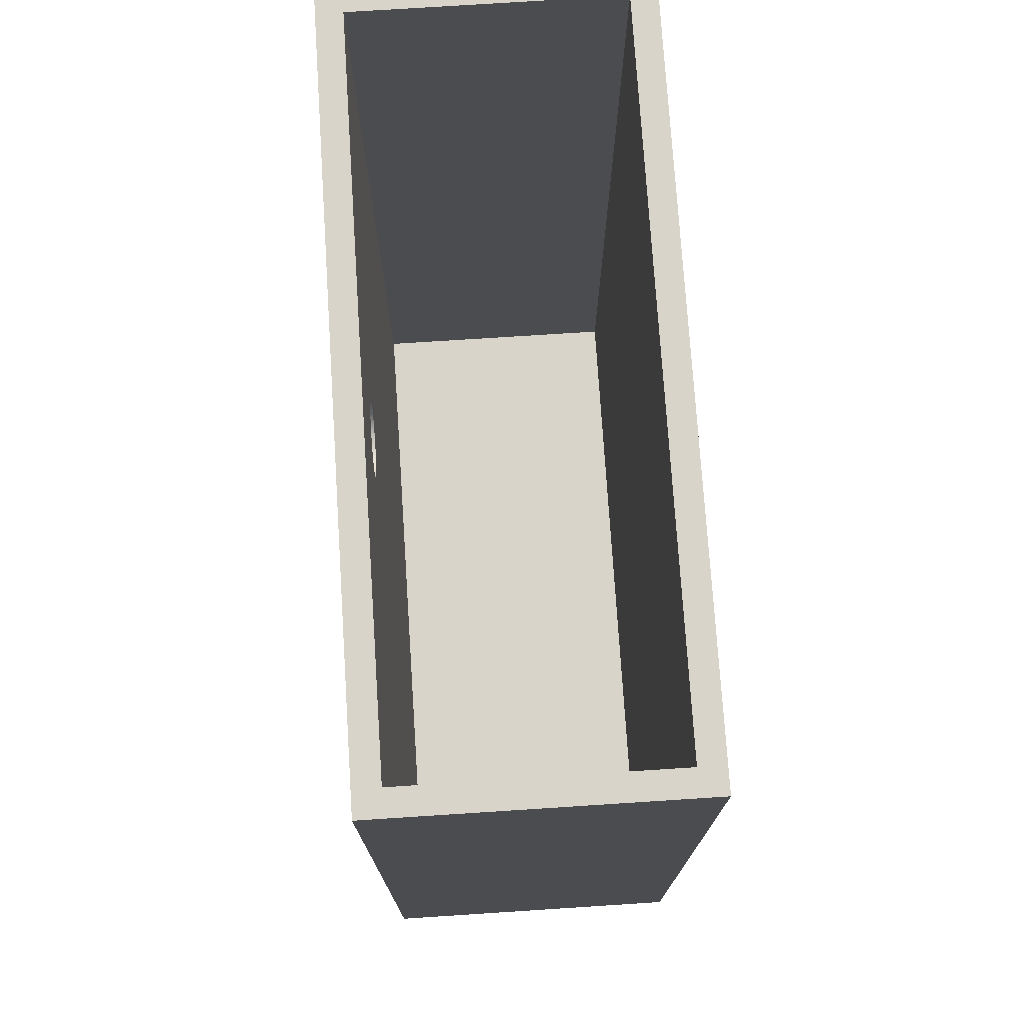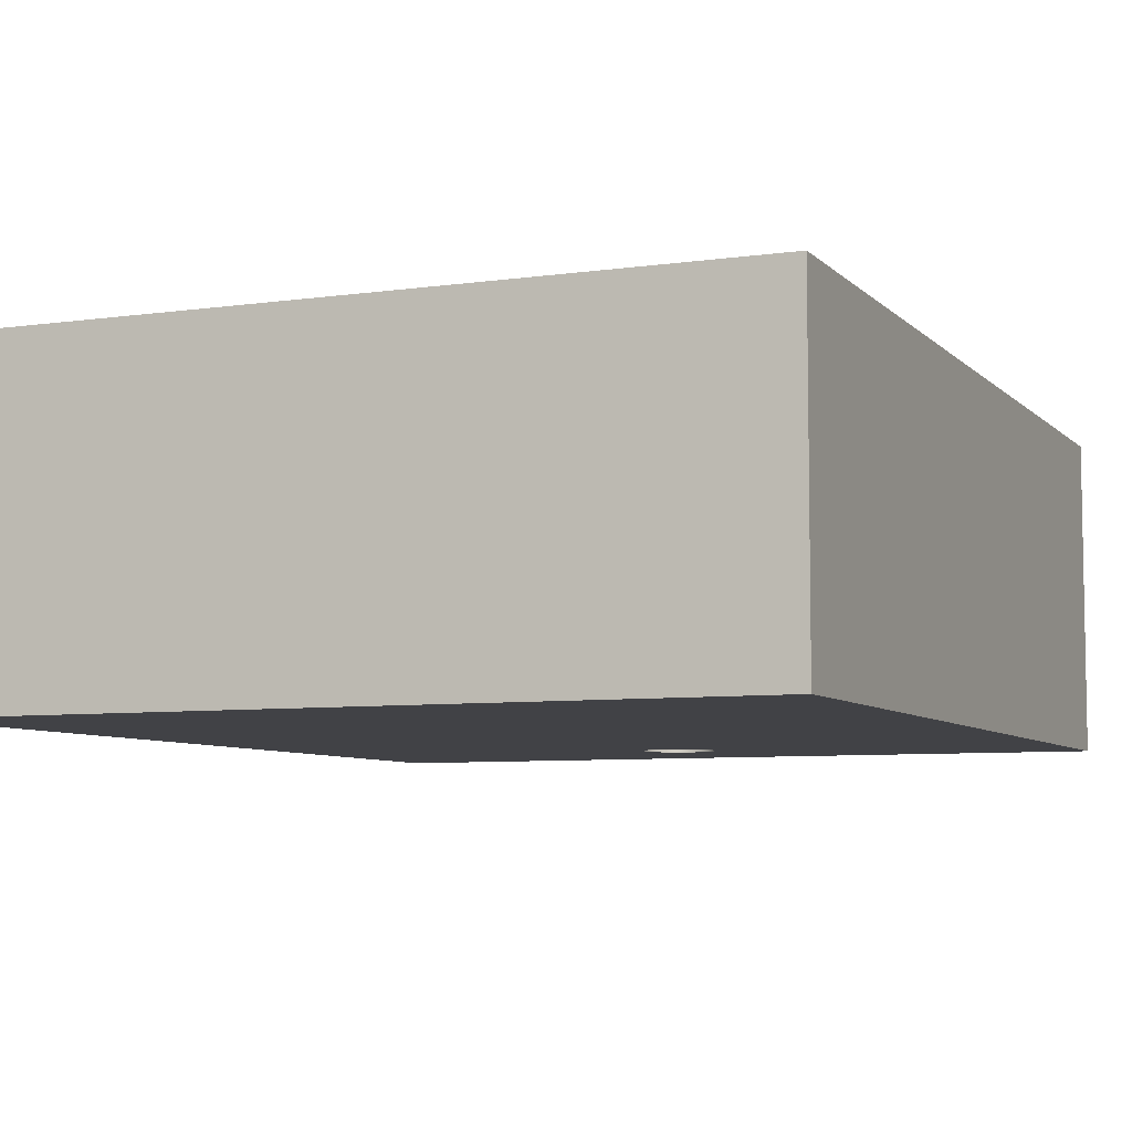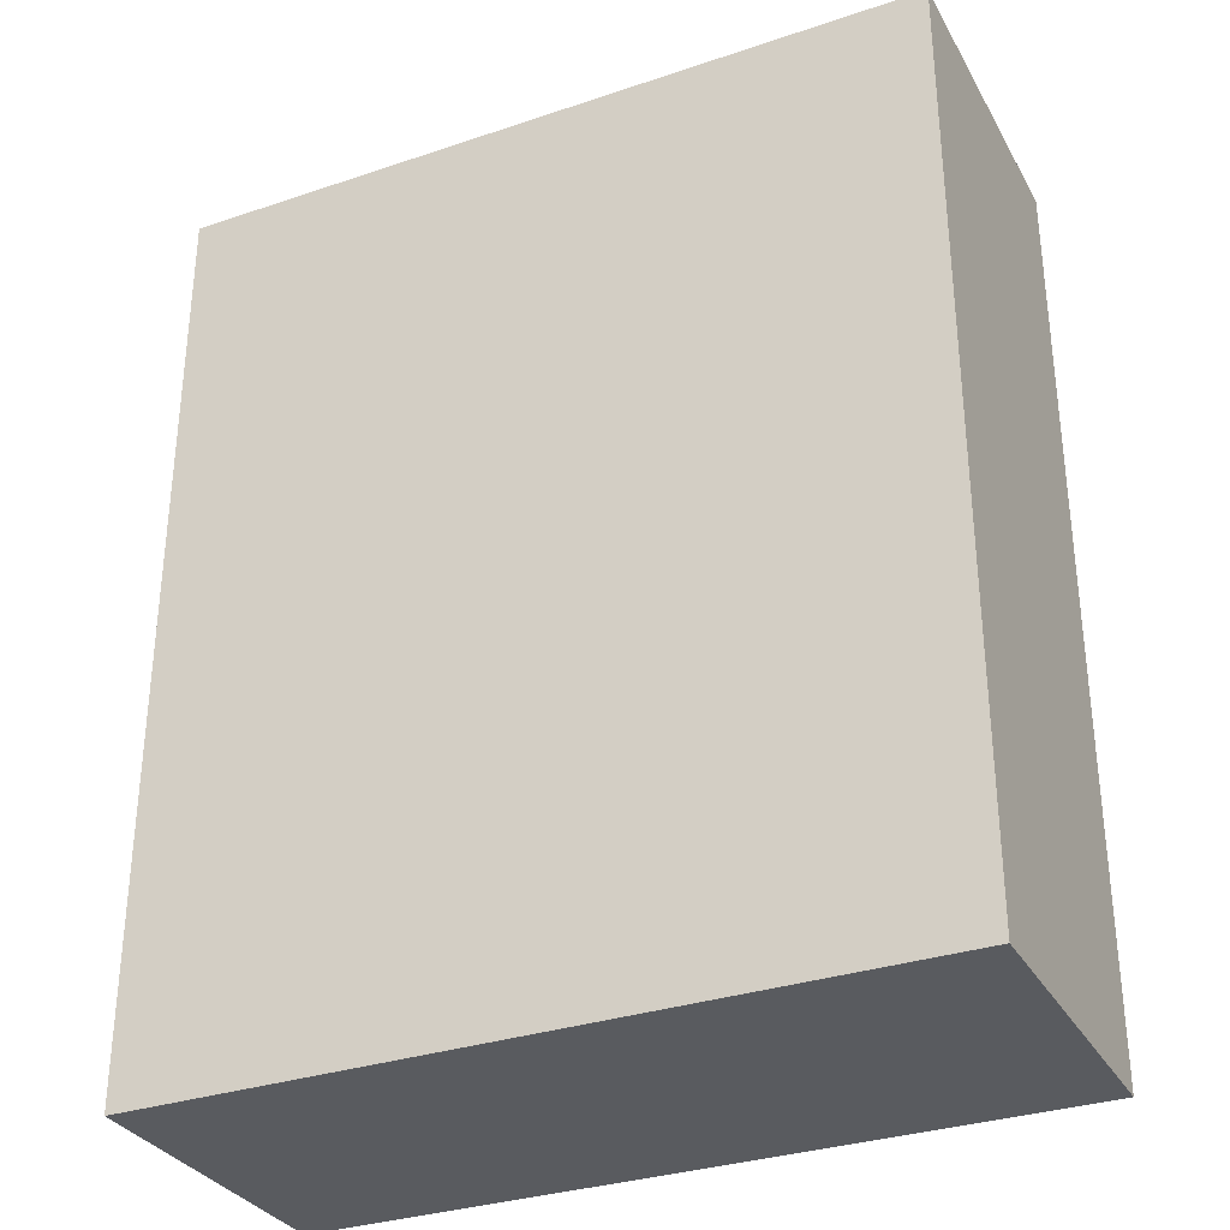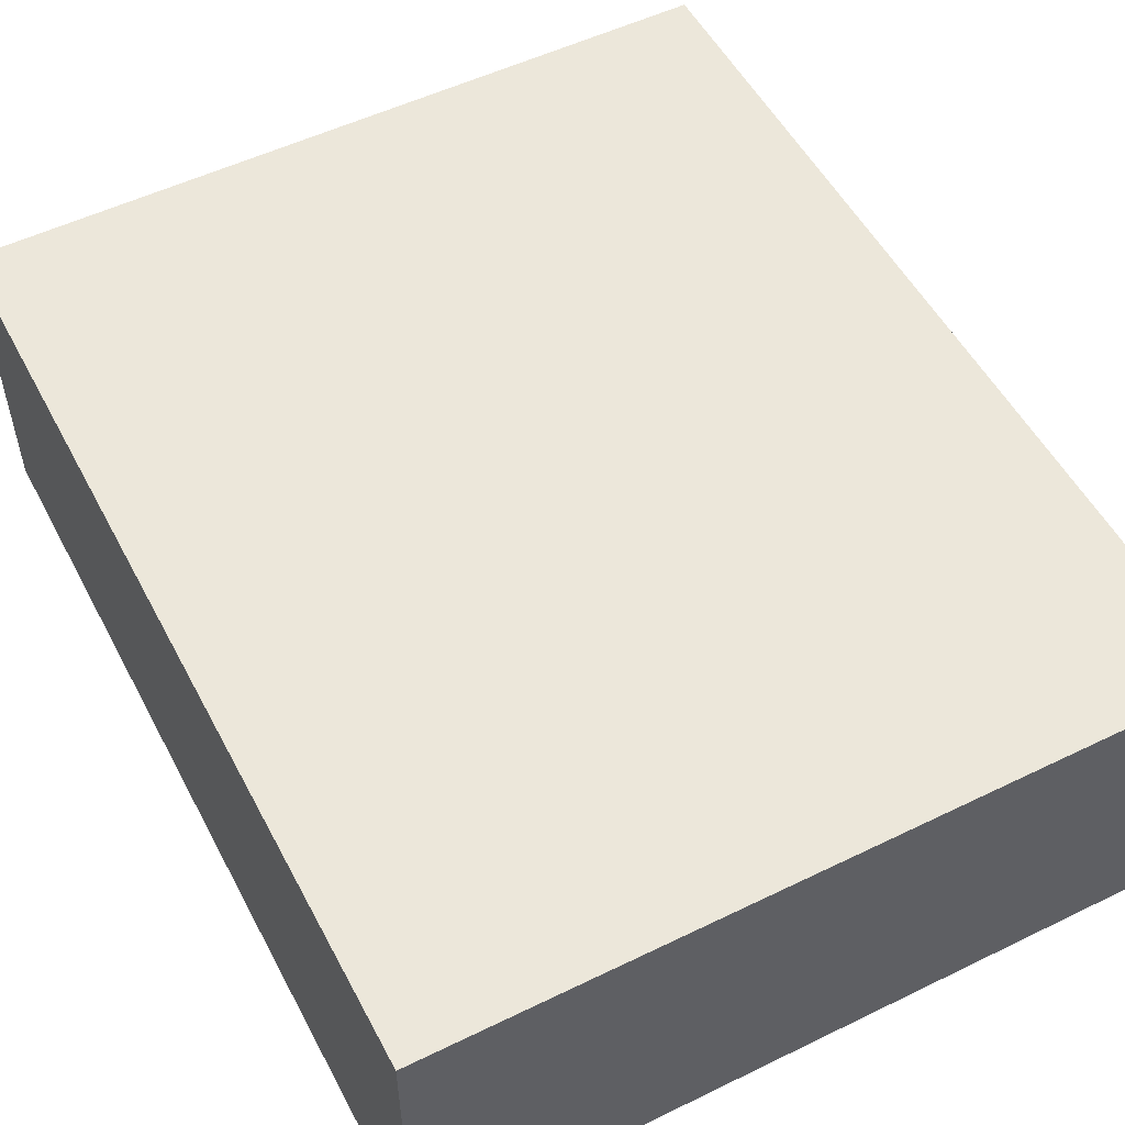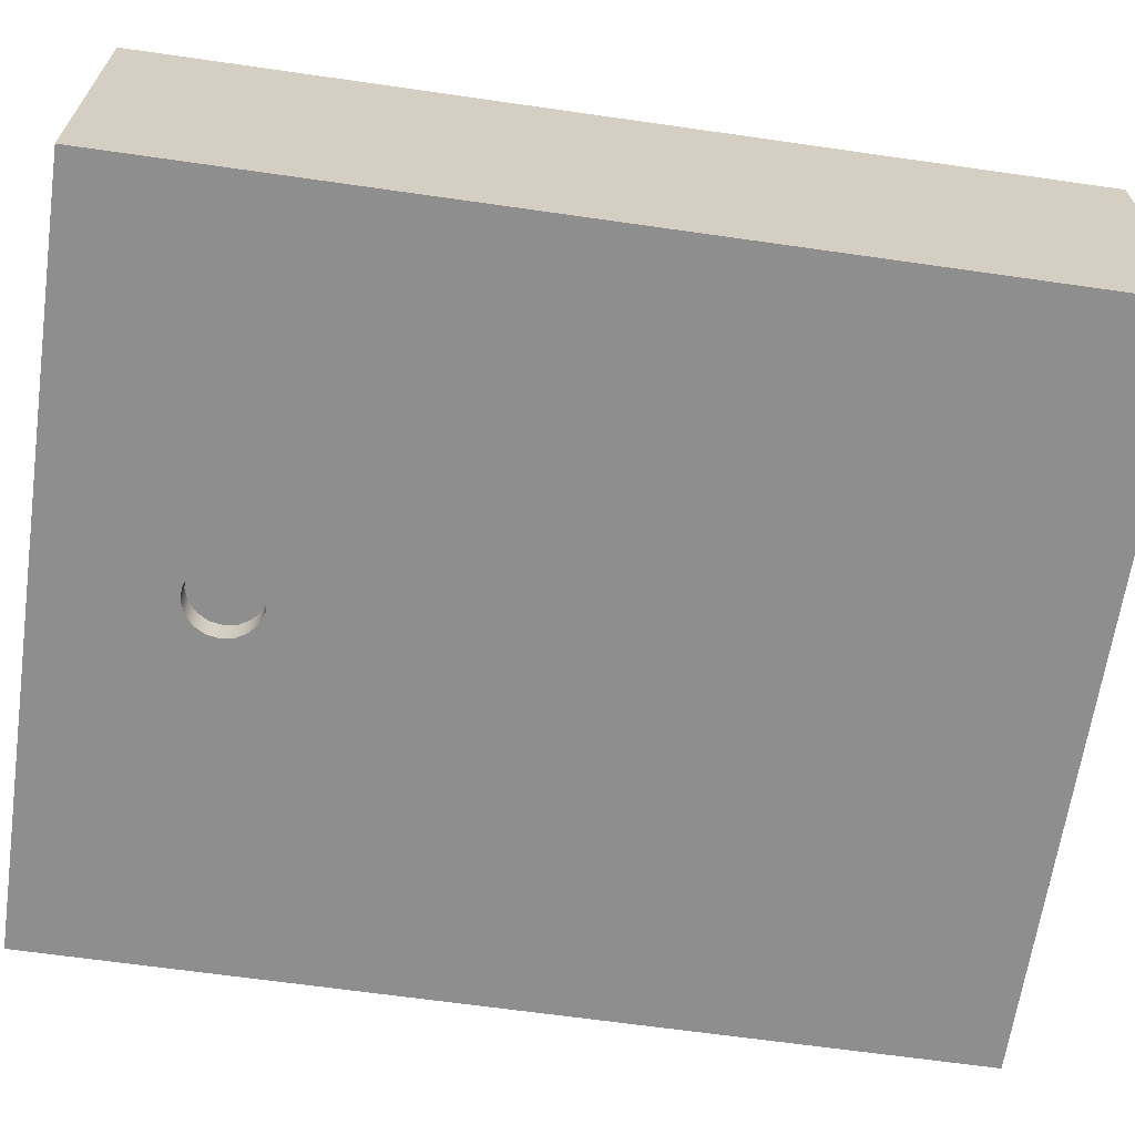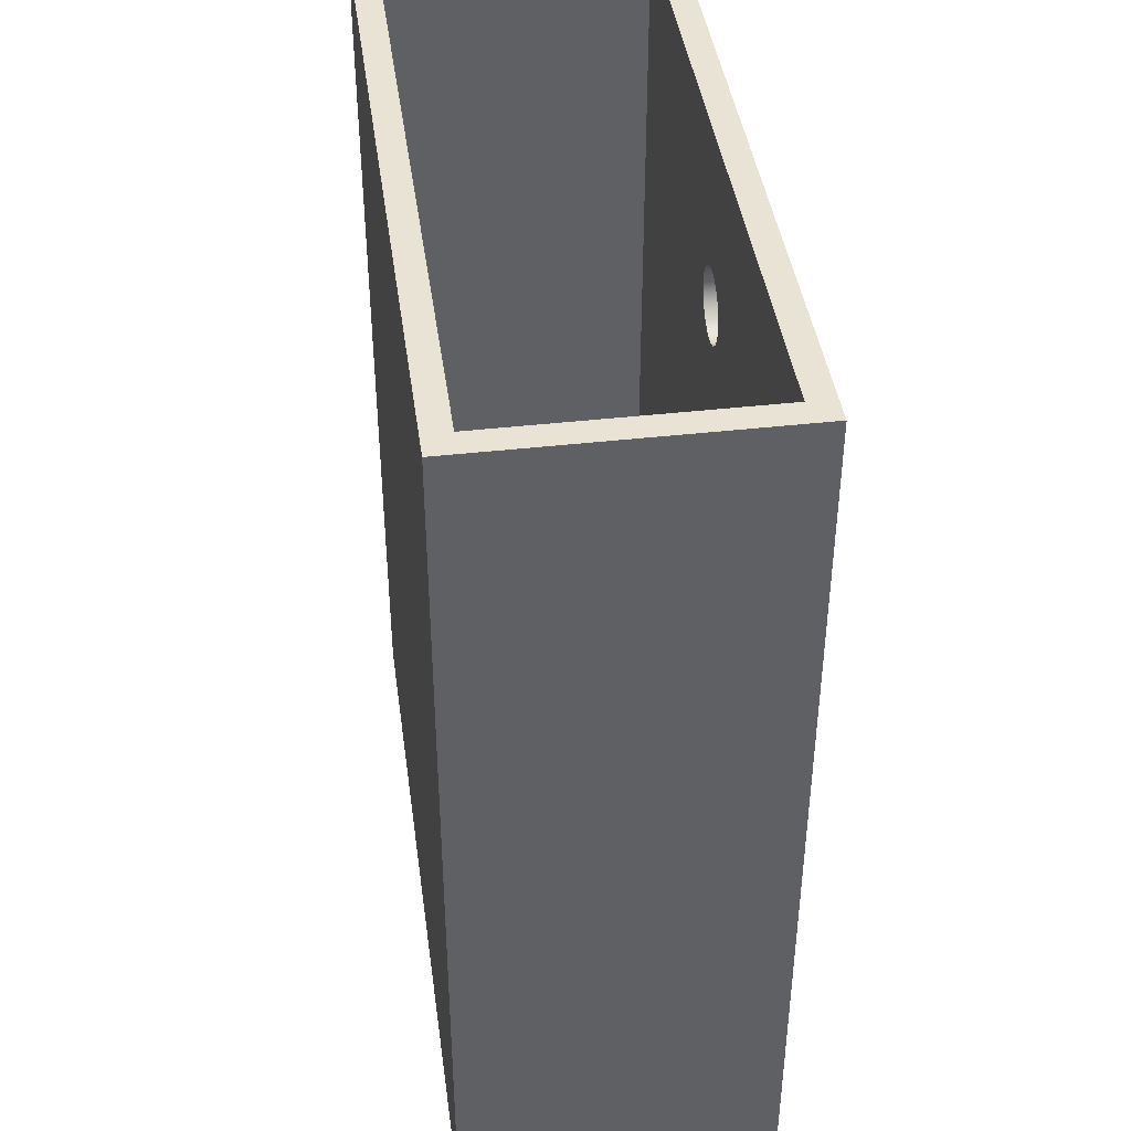
<metadata>
{"format":"obj","ext":"obj","renderer":"f3d","projection":"perspective","resolution":1024,"background":"white","views":[{"elev":74.8,"azim":-93.7,"up":"+Y"},{"elev":-6.7,"azim":22.9,"up":"+Z"},{"elev":-32.2,"azim":25.2,"up":"+Y"},{"elev":53.2,"azim":-27.5,"up":"+Z"},{"elev":-65.0,"azim":-98.2,"up":"+Z"},{"elev":42.0,"azim":82.2,"up":"+Y"}]}
</metadata>
<code>
v 2.11 4.1 -1.41
v 2.098 4.168 -1.41
v 2.063 4.229 -1.41
v 2.01 4.273 -1.41
v 1.945 4.297 -1.41
v 1.875 4.297 -1.41
v 1.81 4.273 -1.41
v 1.757 4.229 -1.41
v 1.722 4.168 -1.41
v 1.71 4.1 -1.41
v 1.722 4.032 -1.41
v 1.757 3.971 -1.41
v 1.81 3.927 -1.41
v 1.875 3.903 -1.41
v 1.945 3.903 -1.41
v 2.01 3.927 -1.41
v 2.063 3.971 -1.41
v 2.098 4.032 -1.41
v 2.11 4.1 -1.55
v 2.098 4.032 -1.55
v 2.063 3.971 -1.55
v 2.01 3.927 -1.55
v 1.945 3.903 -1.55
v 1.875 3.903 -1.55
v 1.81 3.927 -1.55
v 1.757 3.971 -1.55
v 1.722 4.032 -1.55
v 1.71 4.1 -1.55
v 1.722 4.168 -1.55
v 1.757 4.229 -1.55
v 1.81 4.273 -1.55
v 1.875 4.297 -1.55
v 1.945 4.297 -1.55
v 2.01 4.273 -1.55
v 2.063 4.229 -1.55
v 2.098 4.168 -1.55
v 2.11 4.1 -1.41
v 2.11 4.1 -1.55
v 3.82 0.14 0
v 0 0.14 0
v 0 5 0
v 3.82 5 0
v 0 0.14 0
v 0 0.14 -1.41
v 0 5 -1.41
v 0 5 0
v 3.82 0.14 -1.41
v 3.82 0.14 0
v 3.82 5 0
v 3.82 5 -1.41
v 2.11 4.1 -1.41
v 2.098 4.032 -1.41
v 2.063 3.971 -1.41
v 2.01 3.927 -1.41
v 1.945 3.903 -1.41
v 1.875 3.903 -1.41
v 1.81 3.927 -1.41
v 1.757 3.971 -1.41
v 1.722 4.032 -1.41
v 1.71 4.1 -1.41
v 1.722 4.168 -1.41
v 1.757 4.229 -1.41
v 1.81 4.273 -1.41
v 1.875 4.297 -1.41
v 1.945 4.297 -1.41
v 2.01 4.273 -1.41
v 2.063 4.229 -1.41
v 2.098 4.168 -1.41
v 0 0.14 -1.41
v 3.82 0.14 -1.41
v 3.82 5 -1.41
v 0 5 -1.41
v 2.11 4.1 -1.55
v 2.098 4.168 -1.55
v 2.063 4.229 -1.55
v 2.01 4.273 -1.55
v 1.945 4.297 -1.55
v 1.875 4.297 -1.55
v 1.81 4.273 -1.55
v 1.757 4.229 -1.55
v 1.722 4.168 -1.55
v 1.71 4.1 -1.55
v 1.722 4.032 -1.55
v 1.757 3.971 -1.55
v 1.81 3.927 -1.55
v 1.875 3.903 -1.55
v 1.945 3.903 -1.55
v 2.01 3.927 -1.55
v 2.063 3.971 -1.55
v 2.098 4.032 -1.55
v 3.96 0 -1.55
v -0.14 0 -1.55
v -0.14 5 -1.55
v 3.96 5 -1.55
v 3.96 0 0.14
v 3.96 0 -1.55
v 3.96 5 -1.55
v 3.96 5 0.14
v -0.14 0 0.14
v 3.96 0 0.14
v 3.96 5 0.14
v -0.14 5 0.14
v -0.14 0 -1.55
v -0.14 0 0.14
v -0.14 5 0.14
v -0.14 5 -1.55
v 0 5 0
v 0 5 -1.41
v 3.82 5 -1.41
v 3.82 5 0
v -0.14 5 -1.55
v -0.14 5 0.14
v 3.96 5 0.14
v 3.96 5 -1.55
v 0 0.14 -1.41
v 0 0.14 0
v 3.82 0.14 0
v 3.82 0.14 -1.41
v -0.14 0 0.14
v -0.14 0 -1.55
v 3.96 0 -1.55
v 3.96 0 0.14
g 96cc719c-e344-11ea-b843-54bf646e7e1f
f 2 36 1
f 1 36 38
f 37 19 18
f 18 19 20
f 18 20 17
f 17 20 21
f 17 21 16
f 16 21 22
f 16 22 15
f 15 22 23
f 15 23 14
f 14 23 24
f 14 24 13
f 13 24 25
f 13 25 12
f 12 25 26
f 12 26 11
f 11 26 27
f 11 27 10
f 10 27 28
f 10 28 9
f 9 28 29
f 9 29 8
f 8 29 30
f 8 30 7
f 7 30 31
f 7 31 6
f 6 31 32
f 6 32 5
f 5 32 33
f 5 33 4
f 4 33 34
f 4 34 3
f 3 34 35
f 3 35 2
f 2 35 36
g 969b9cc6-e344-11ea-9df3-54bf646e7e1f
f 39 40 42
f 42 40 41
g 969beae8-e344-11ea-b319-54bf646e7e1f
f 43 44 46
f 46 44 45
g 969c6034-e344-11ea-bc93-54bf646e7e1f
f 47 48 50
f 50 48 49
g 969cae4a-e344-11ea-be10-54bf646e7e1f
f 68 51 71
f 71 51 52
f 71 52 70
f 70 52 53
f 70 53 54
f 54 55 70
f 70 55 56
f 70 56 69
f 69 56 57
f 69 57 58
f 58 59 69
f 69 59 72
f 72 59 60
f 72 60 61
f 61 62 72
f 72 62 63
f 72 63 64
f 64 65 72
f 72 65 71
f 71 65 66
f 71 66 67
f 67 68 71
g 969cfc48-e344-11ea-afea-54bf646e7e1f
f 90 73 94
f 94 73 74
f 94 74 75
f 75 76 94
f 94 76 77
f 94 77 78
f 94 78 93
f 93 78 79
f 93 79 80
f 80 81 93
f 93 81 82
f 93 82 83
f 83 84 93
f 93 84 92
f 92 84 85
f 92 85 86
f 86 87 92
f 92 87 91
f 91 87 88
f 91 88 89
f 91 89 94
f 94 89 90
g 969d4a68-e344-11ea-a028-54bf646e7e1f
f 95 96 98
f 98 96 97
g 969d98a4-e344-11ea-83ee-54bf646e7e1f
f 99 100 102
f 102 100 101
g 969e0dd2-e344-11ea-b139-54bf646e7e1f
f 103 104 106
f 106 104 105
g 969e5bee-e344-11ea-8aa4-54bf646e7e1f
f 110 107 112
f 112 107 108
f 112 108 111
f 111 108 109
f 111 109 114
f 114 109 110
f 114 110 113
f 113 110 112
g 967d3f3a-e344-11ea-b609-54bf646e7e1f
f 115 116 118
f 118 116 117
g 967d65f0-e344-11ea-9d4d-54bf646e7e1f
f 120 121 119
f 119 121 122

</code>
